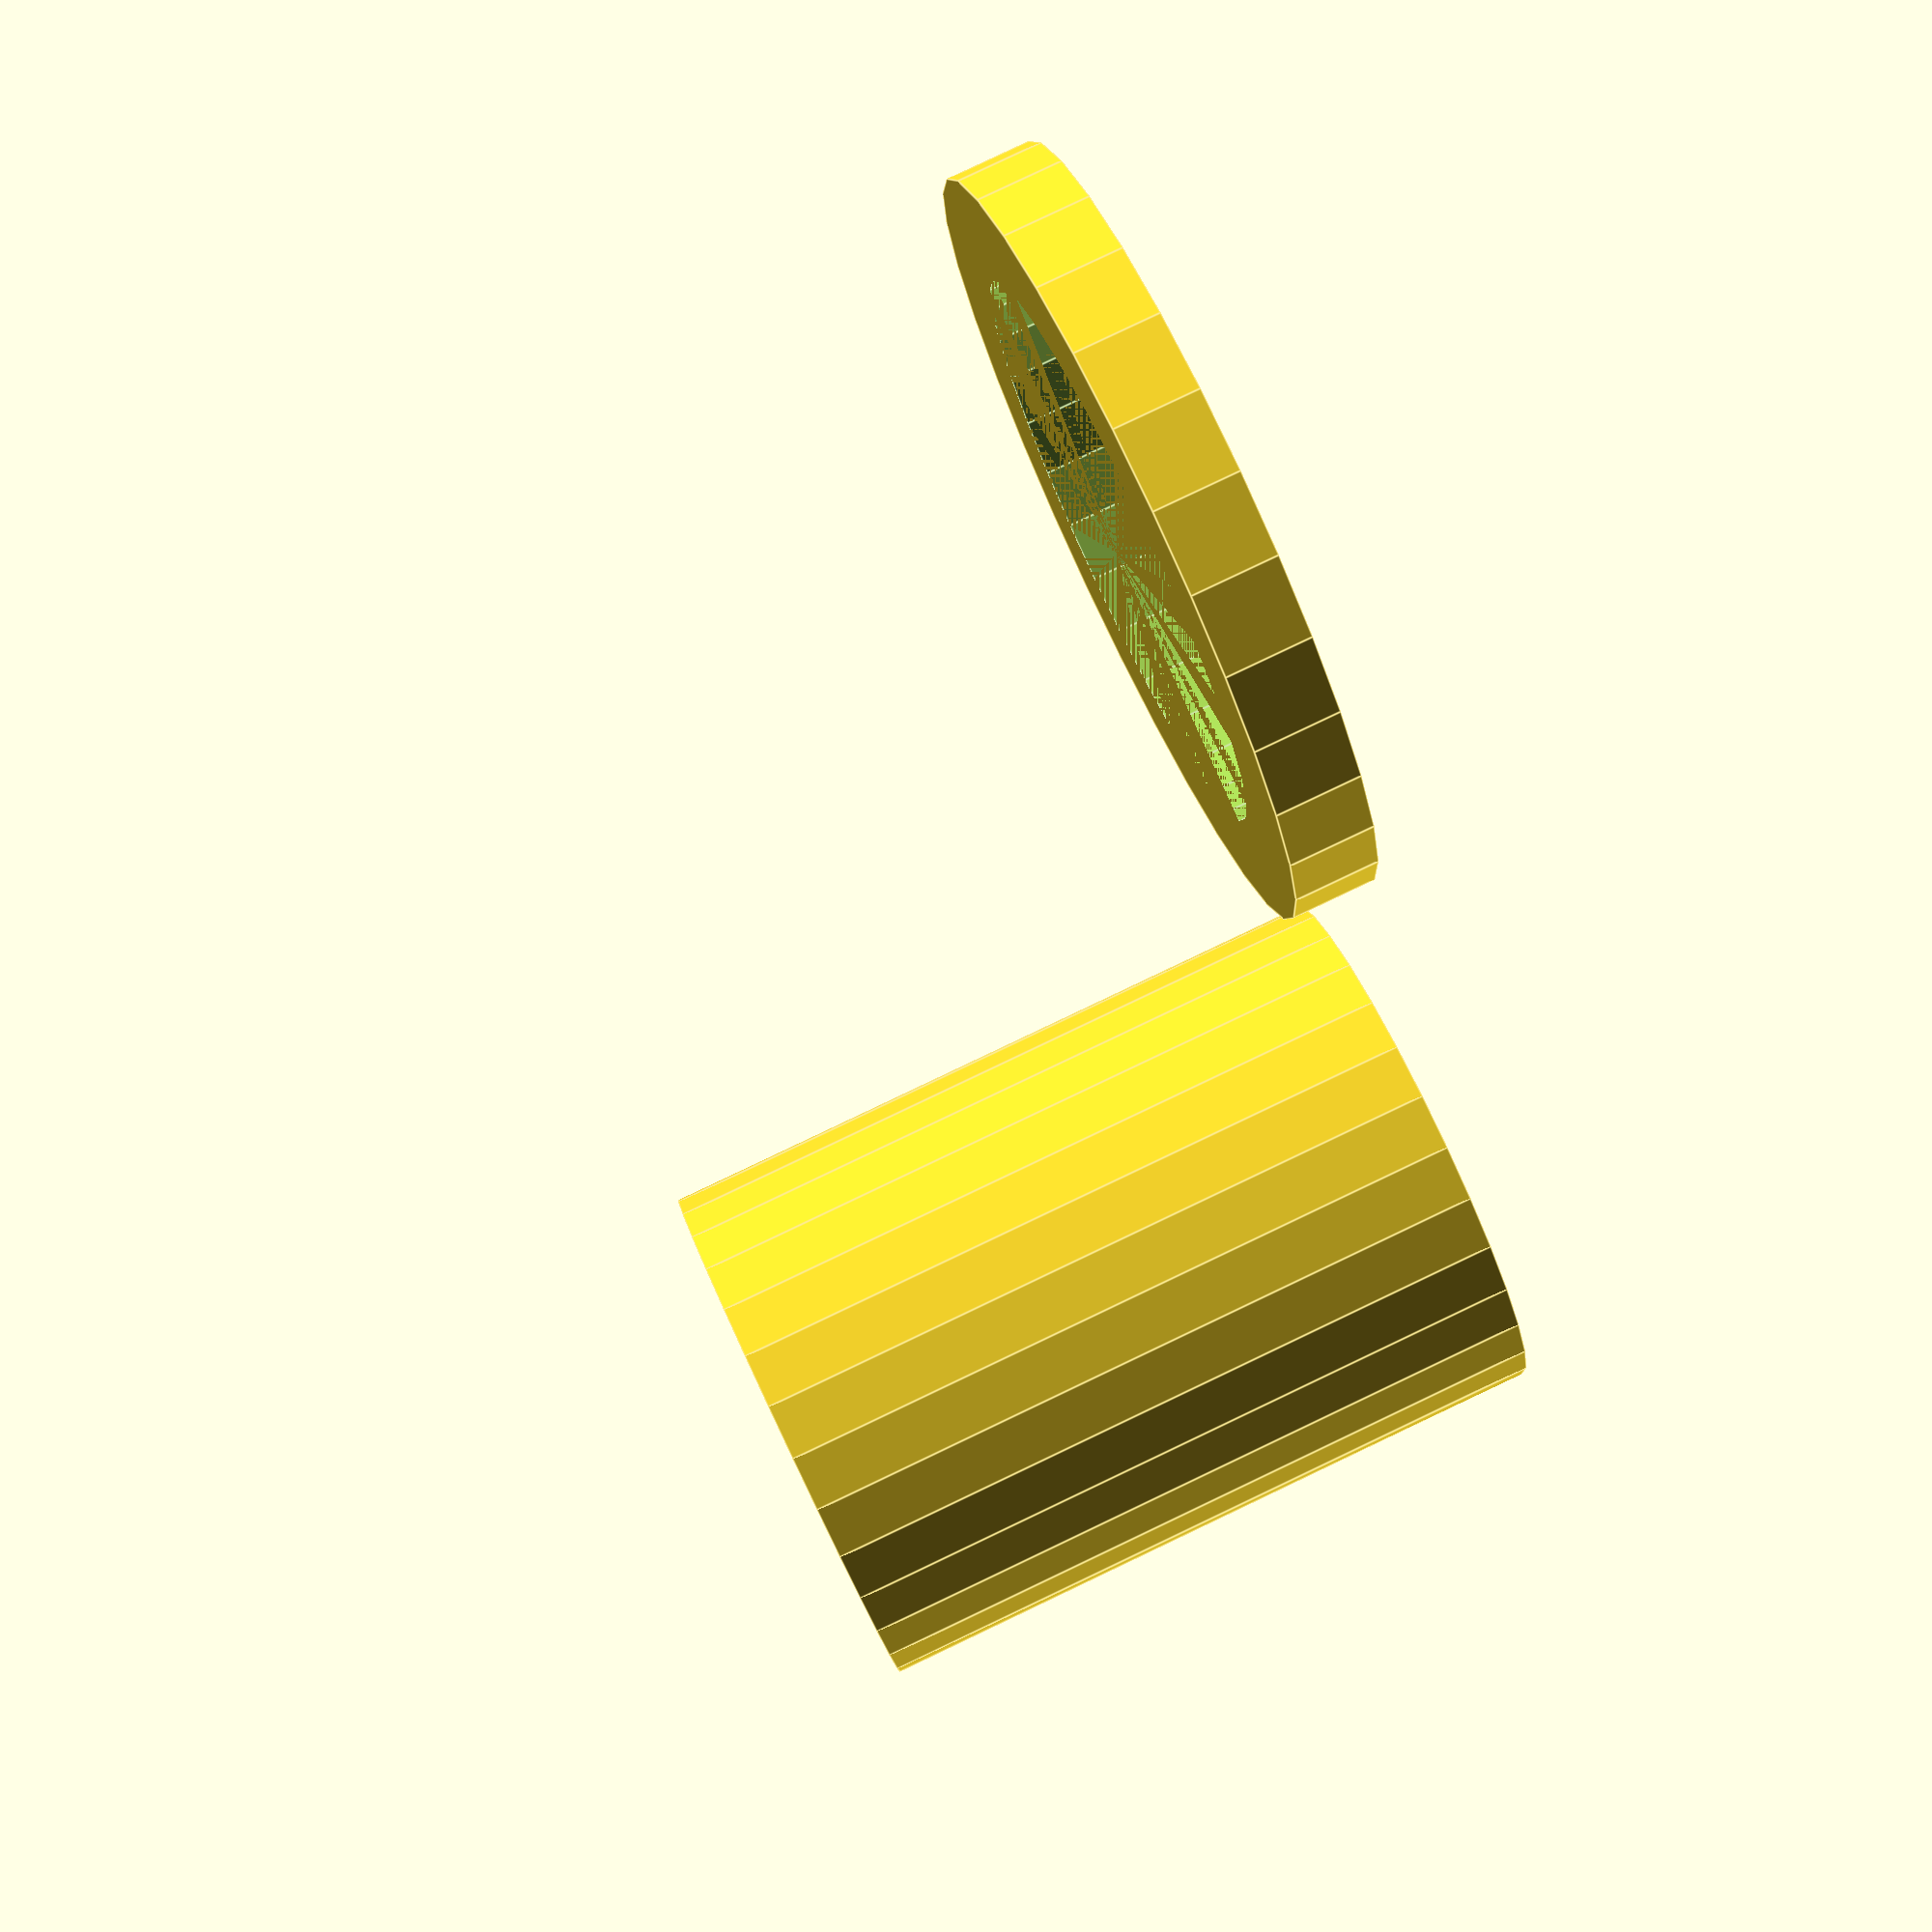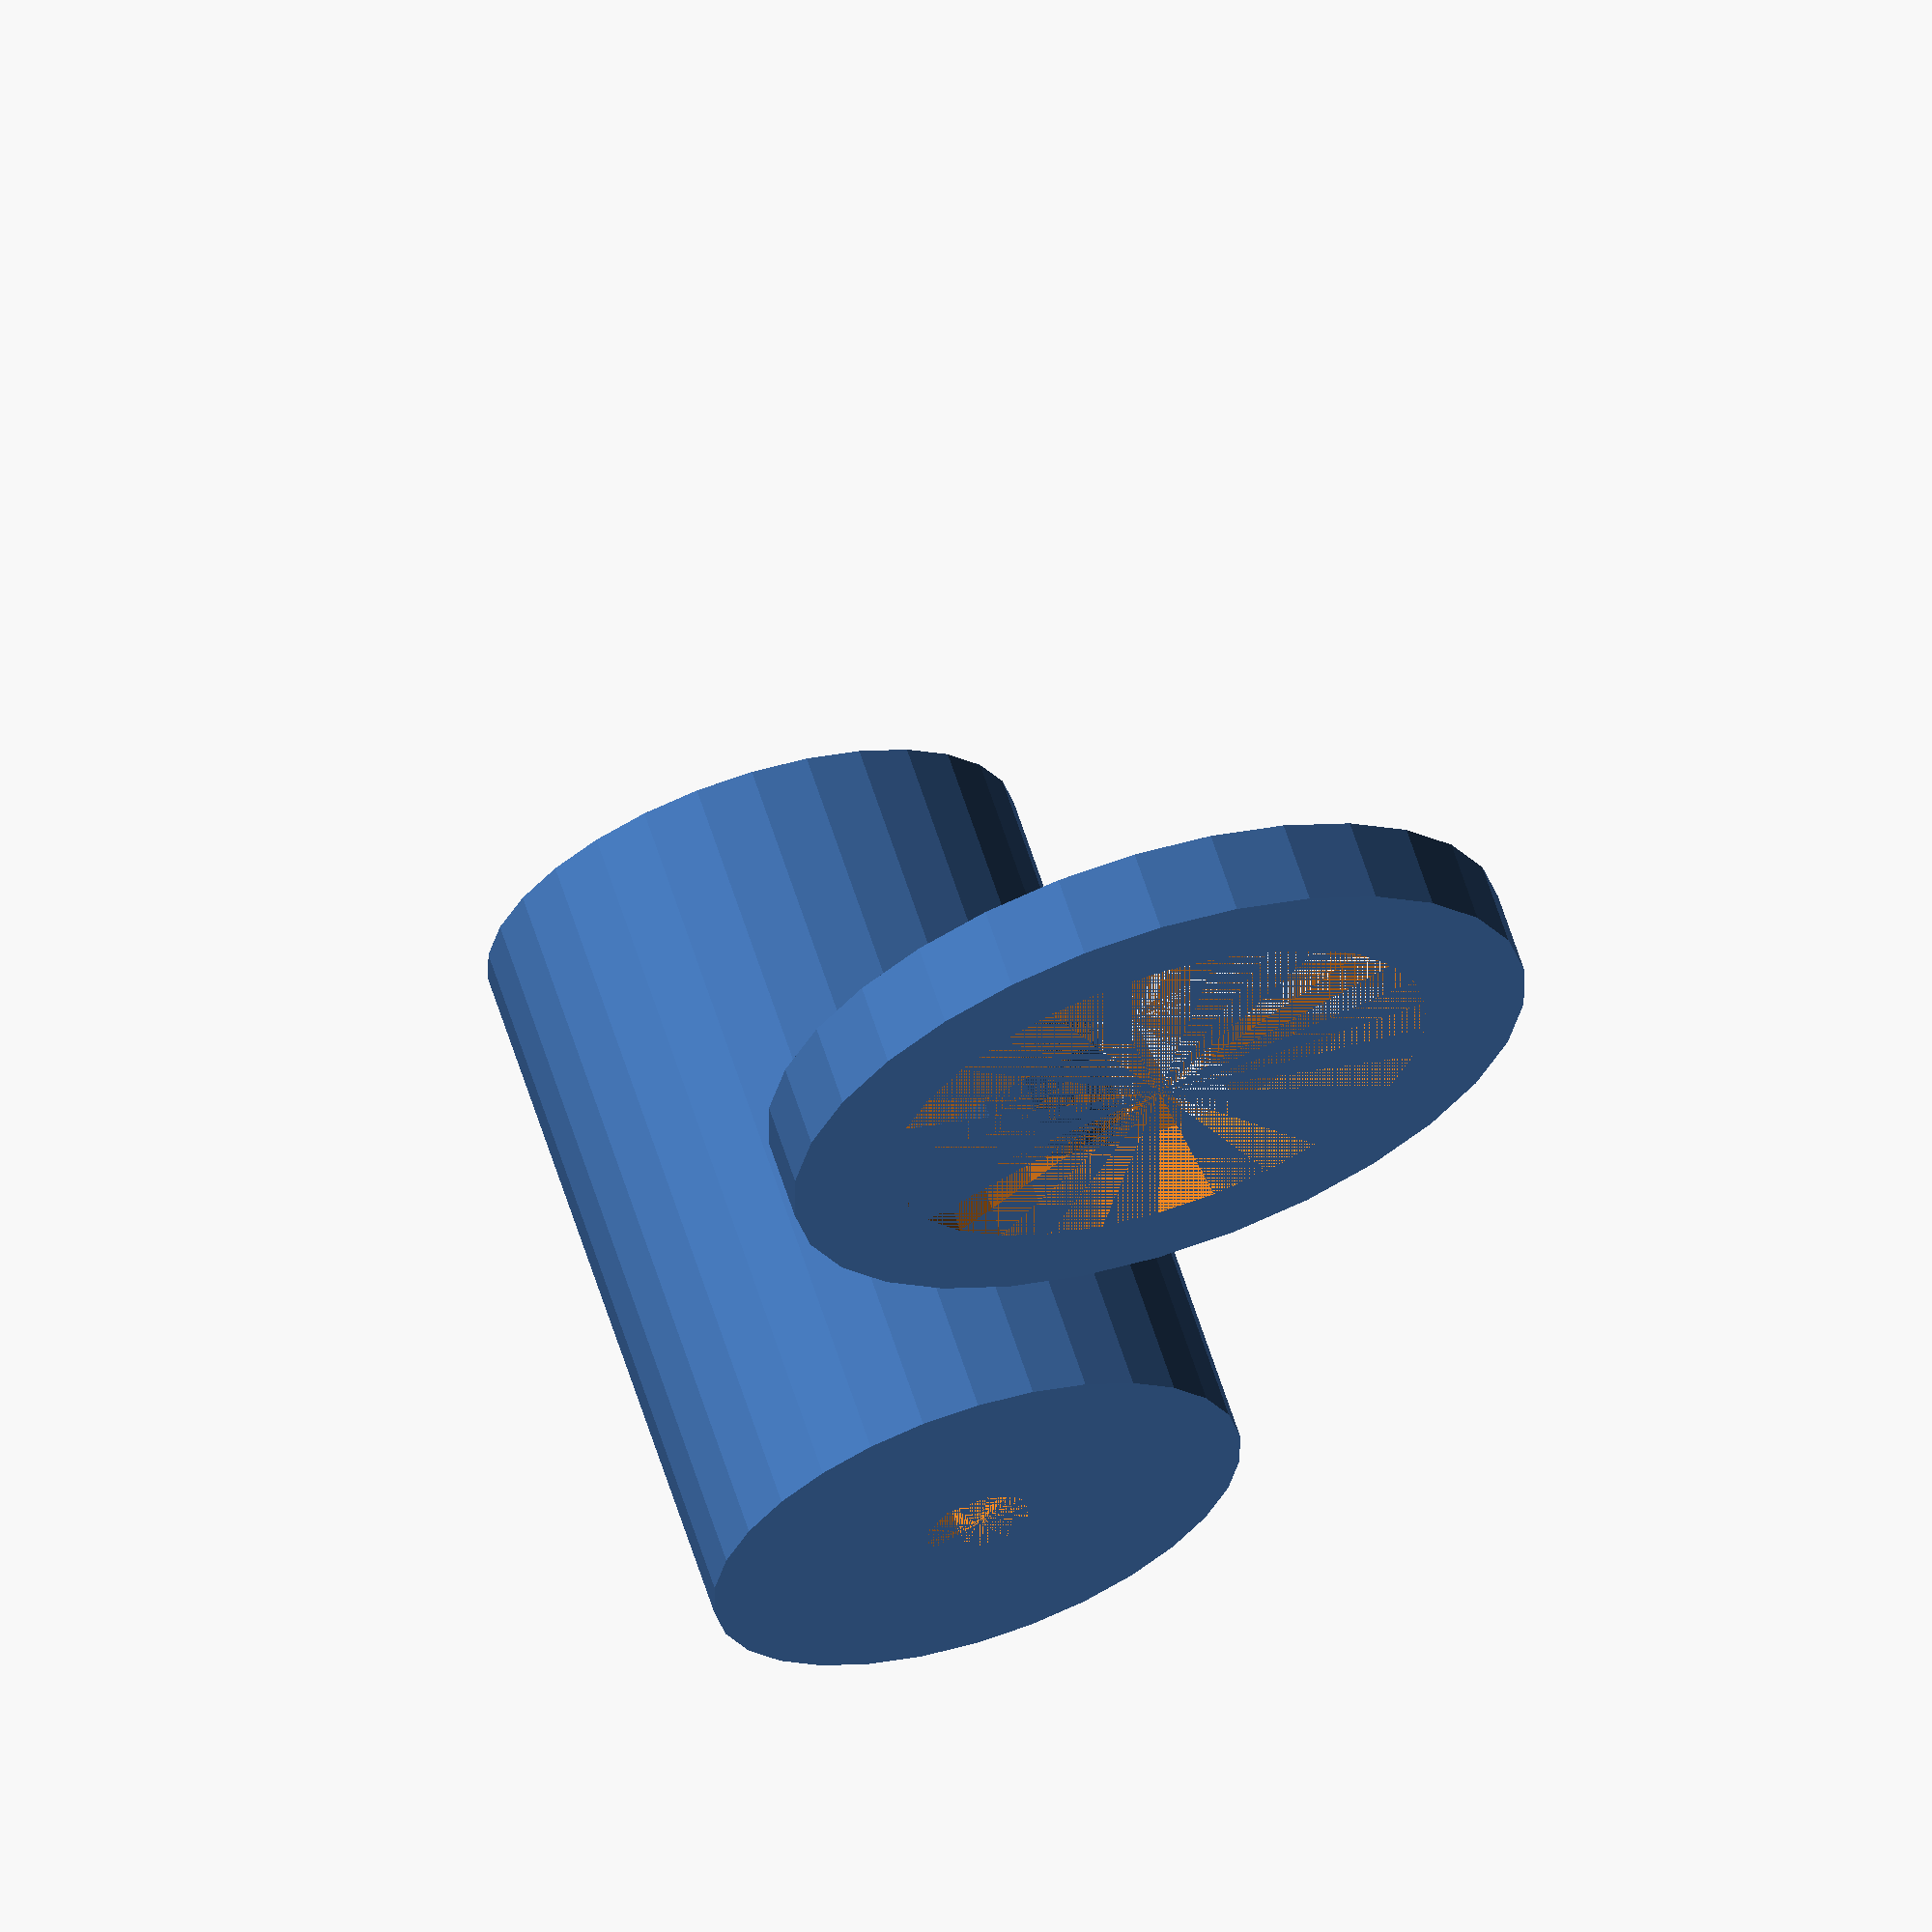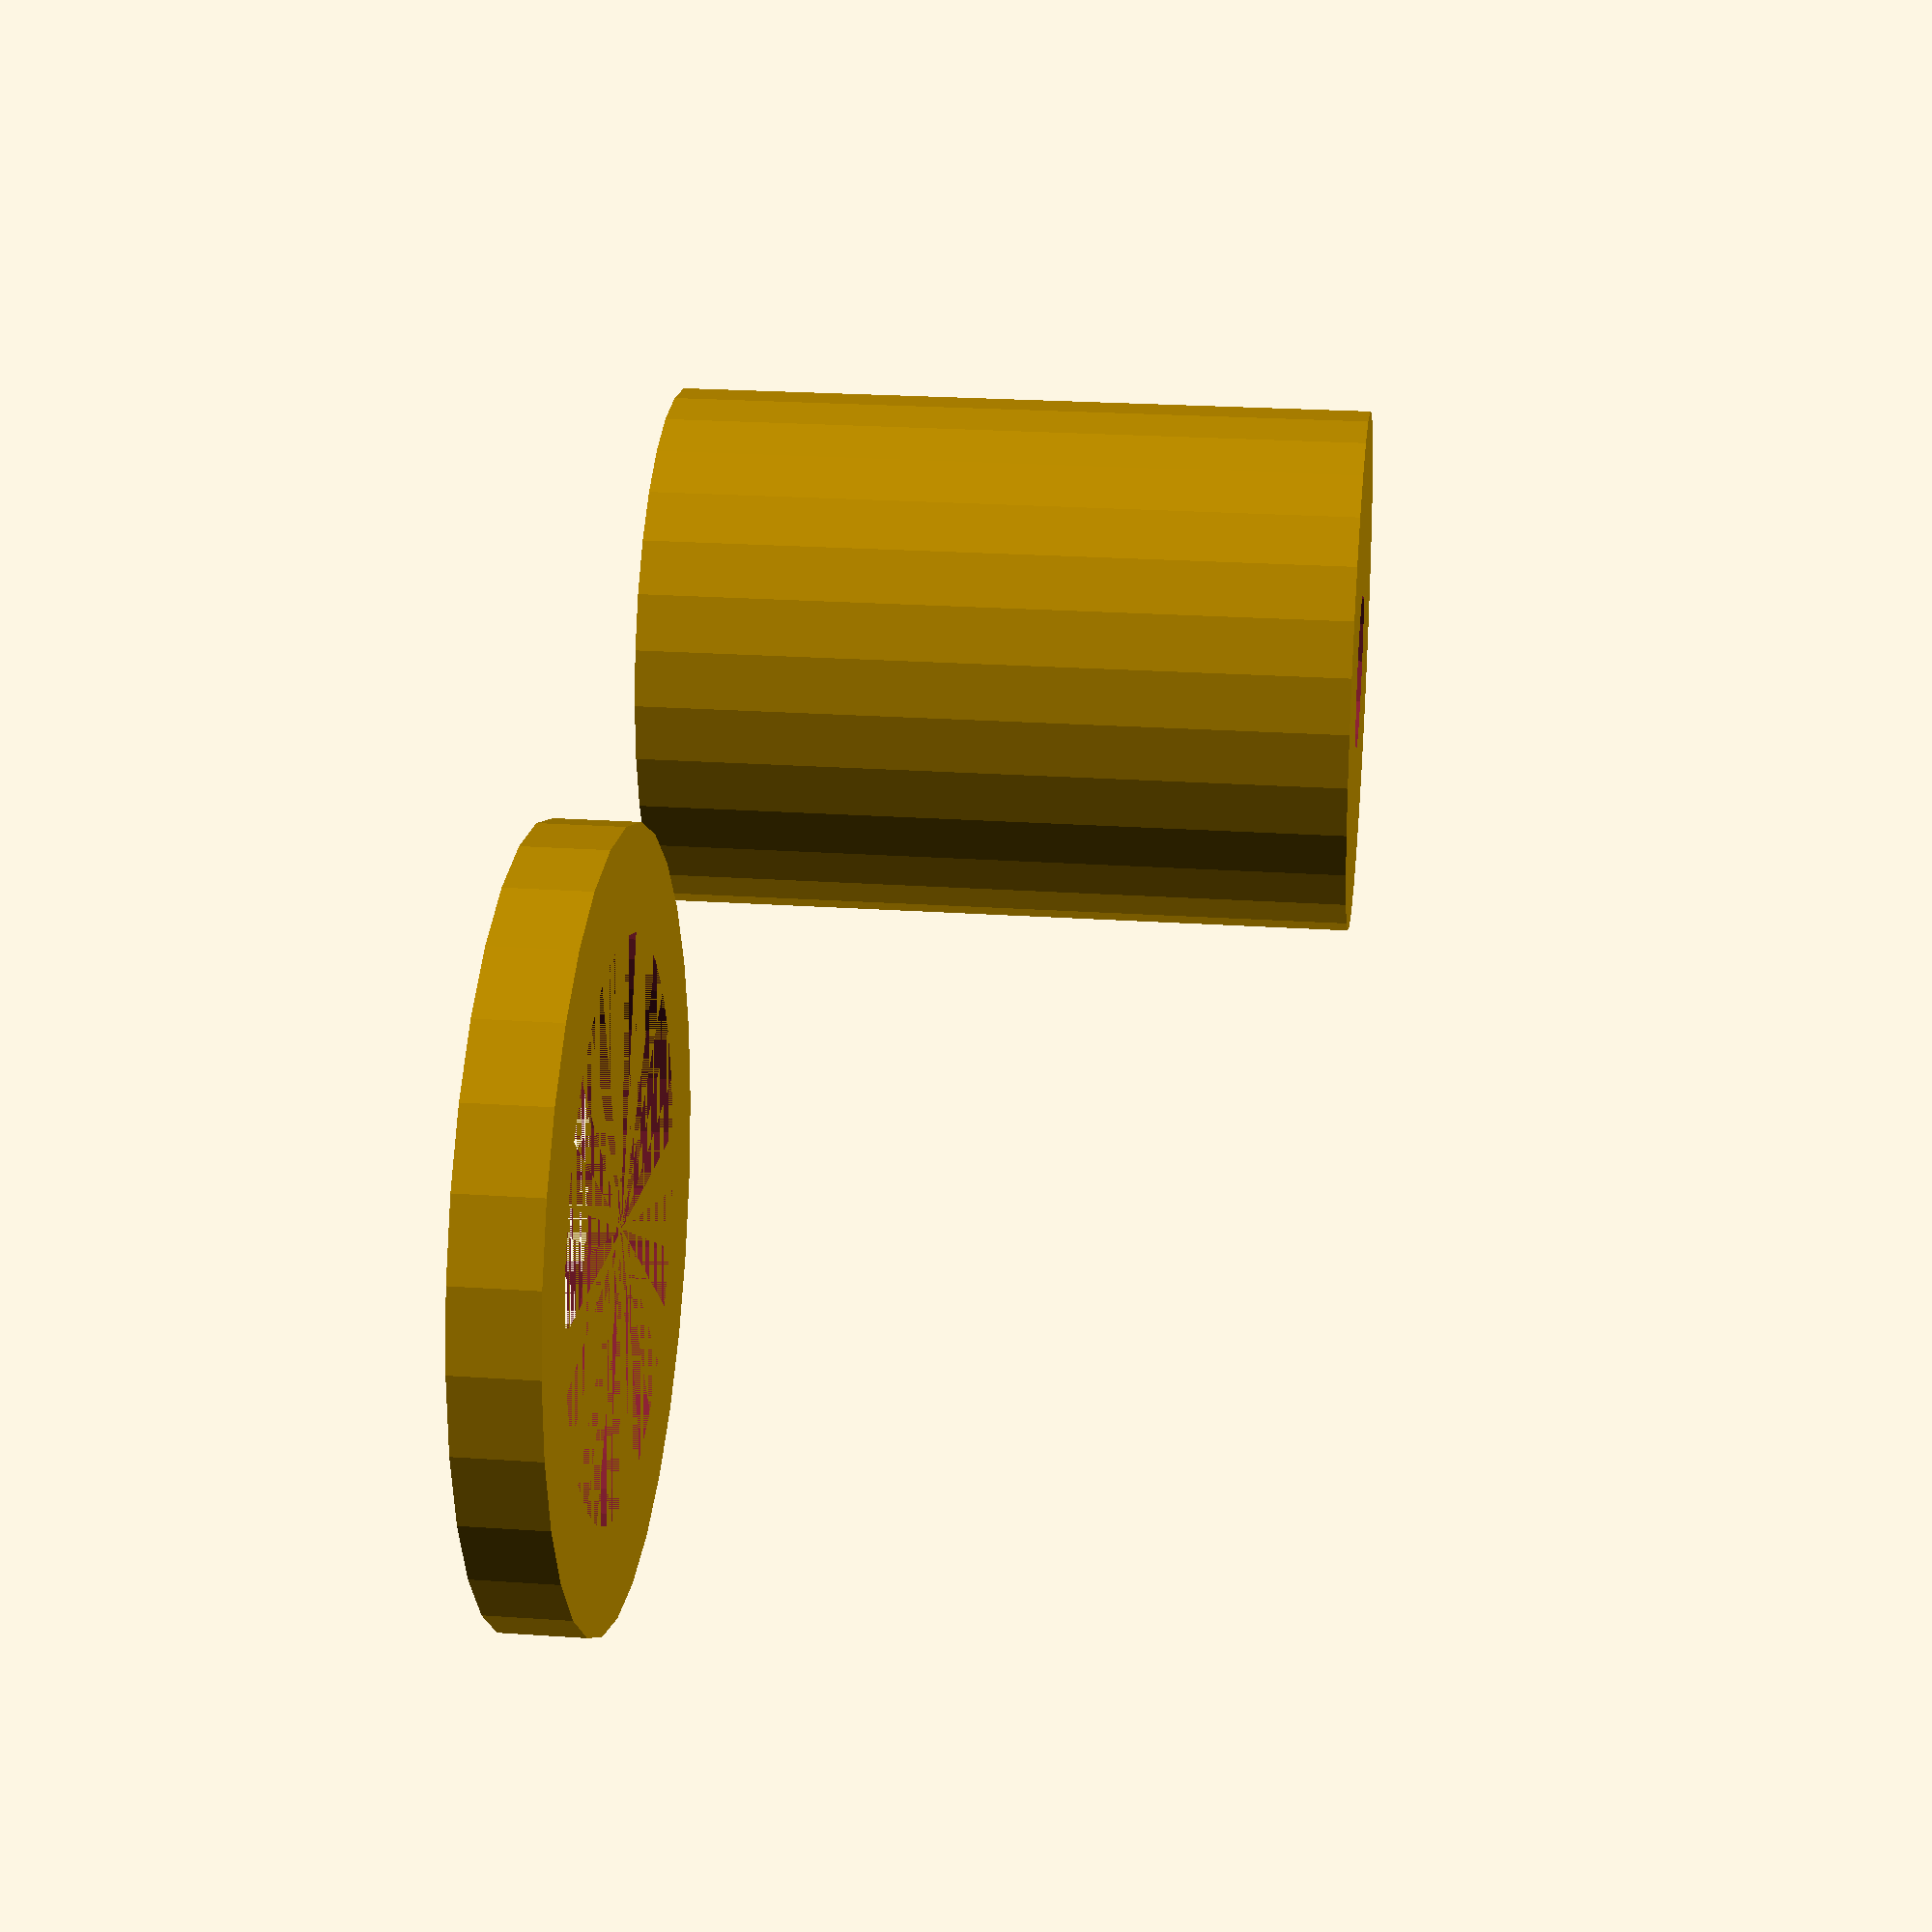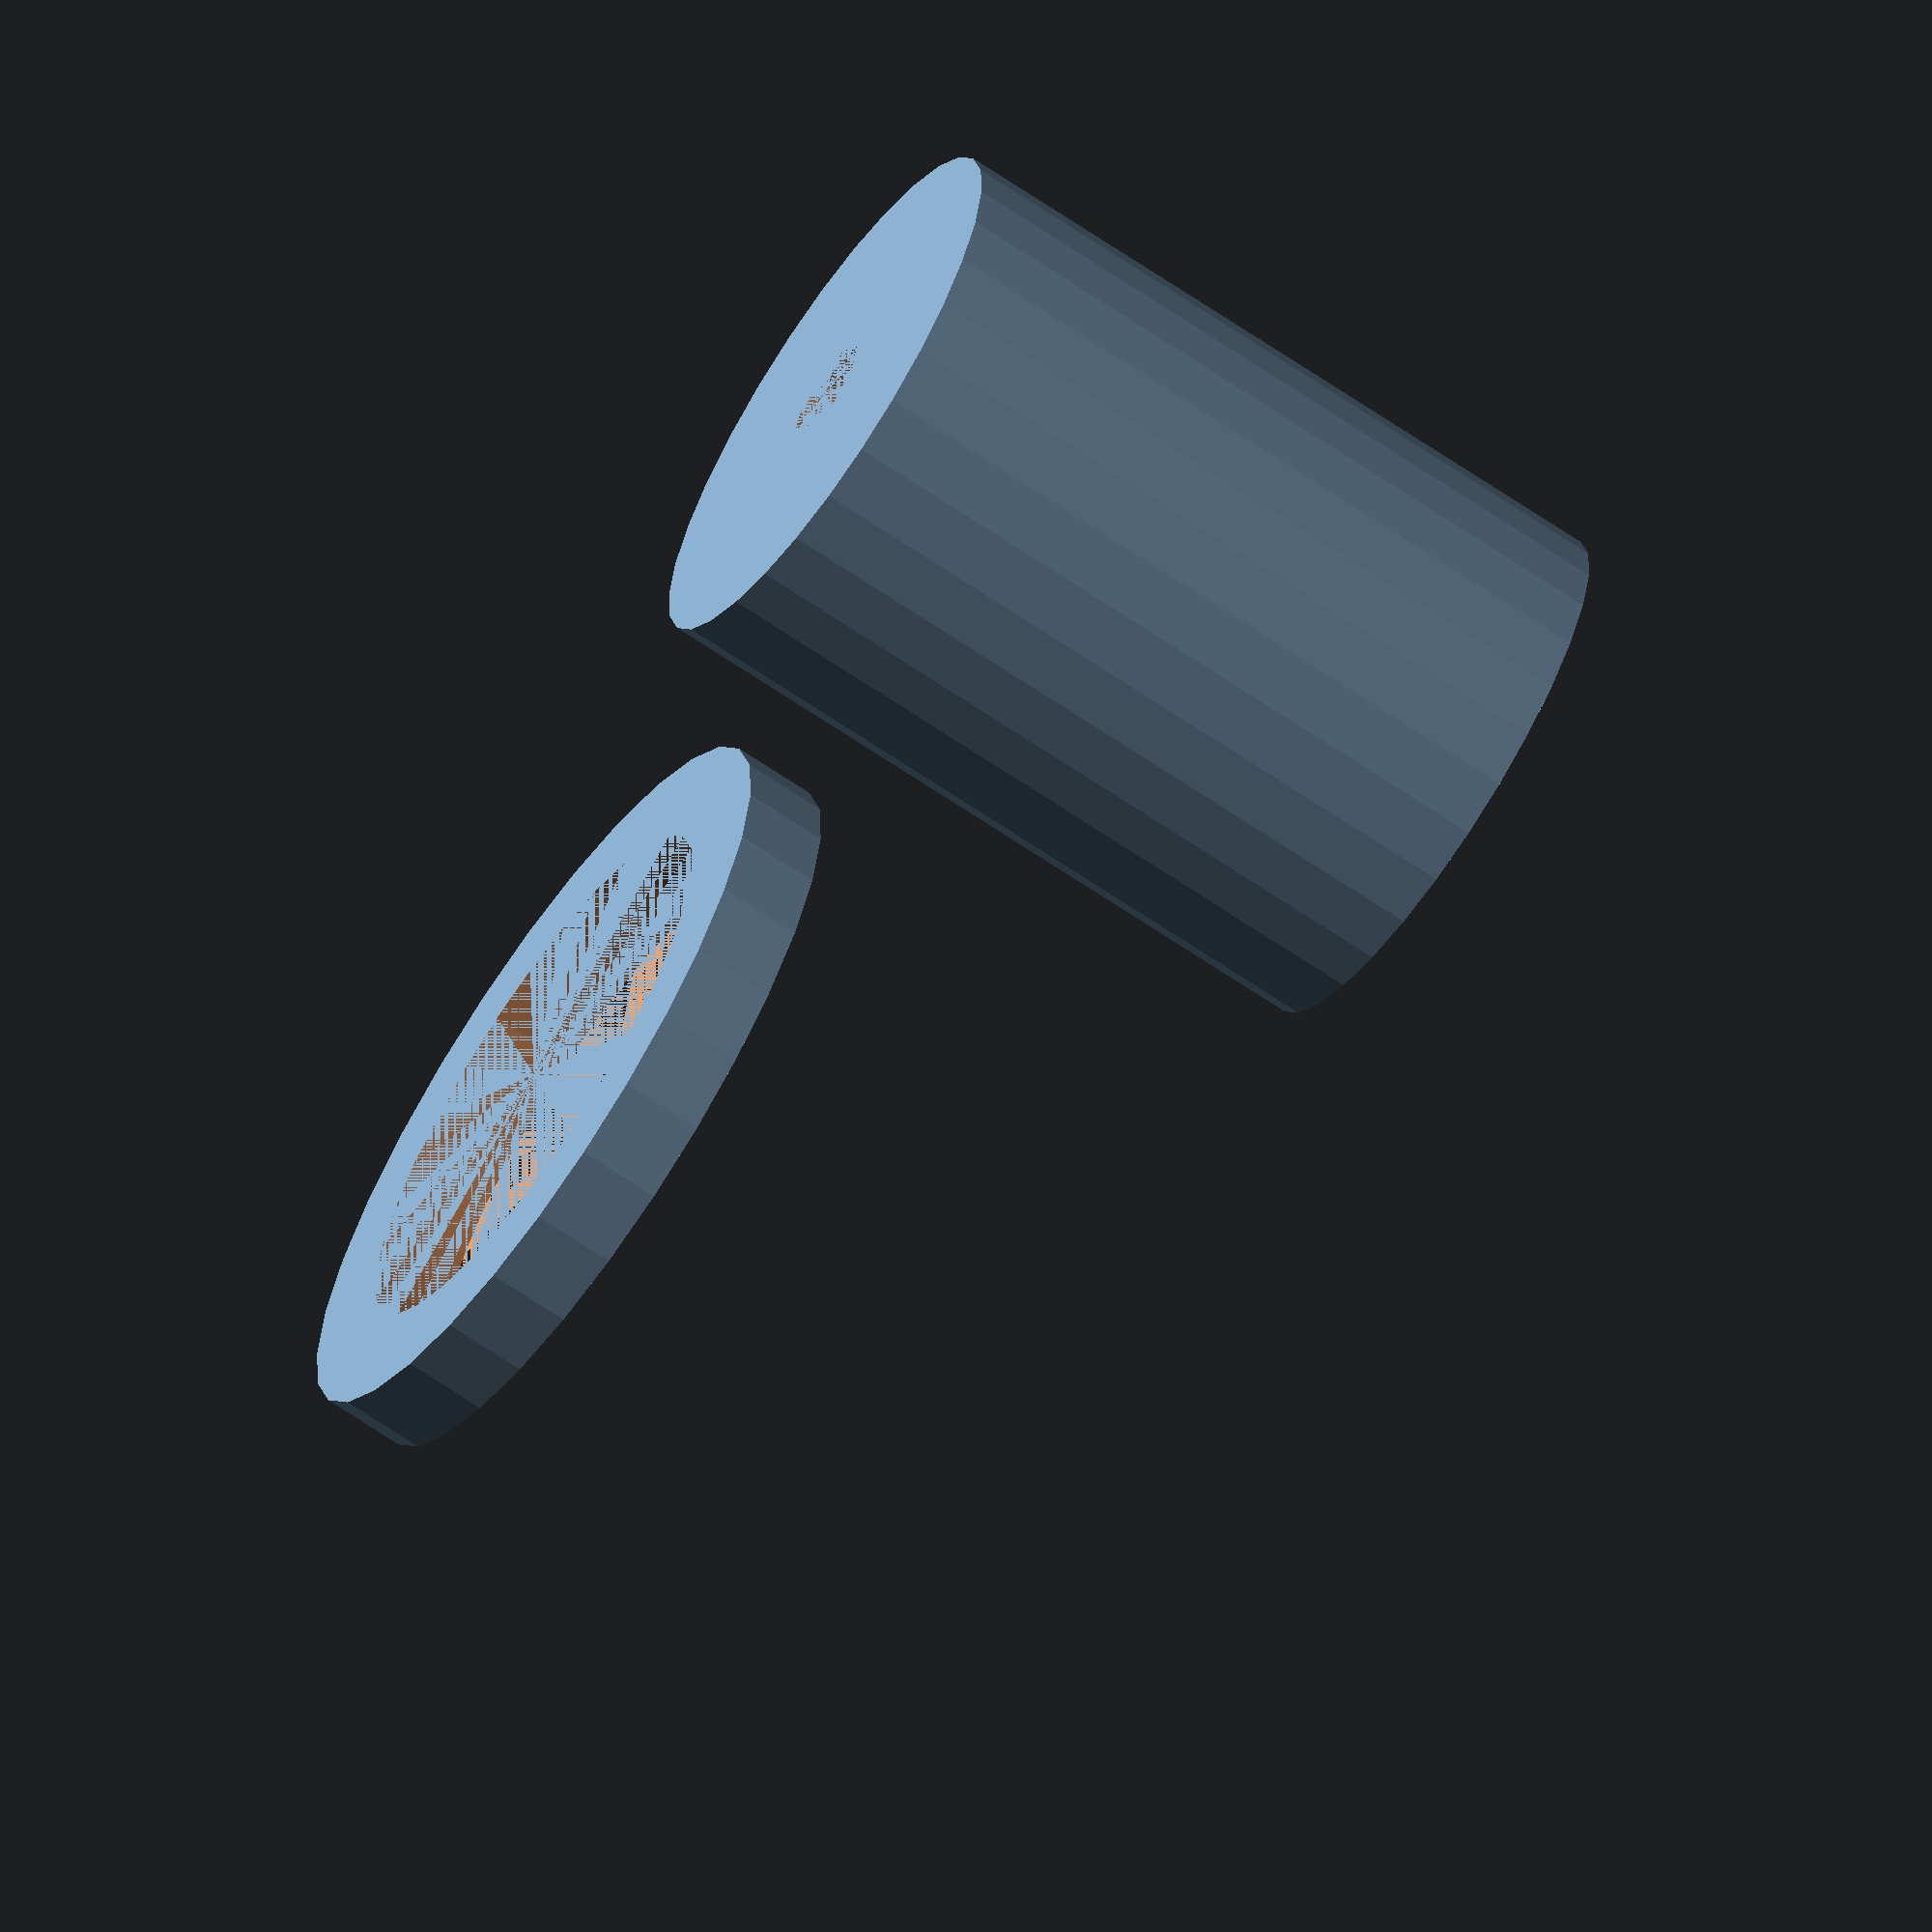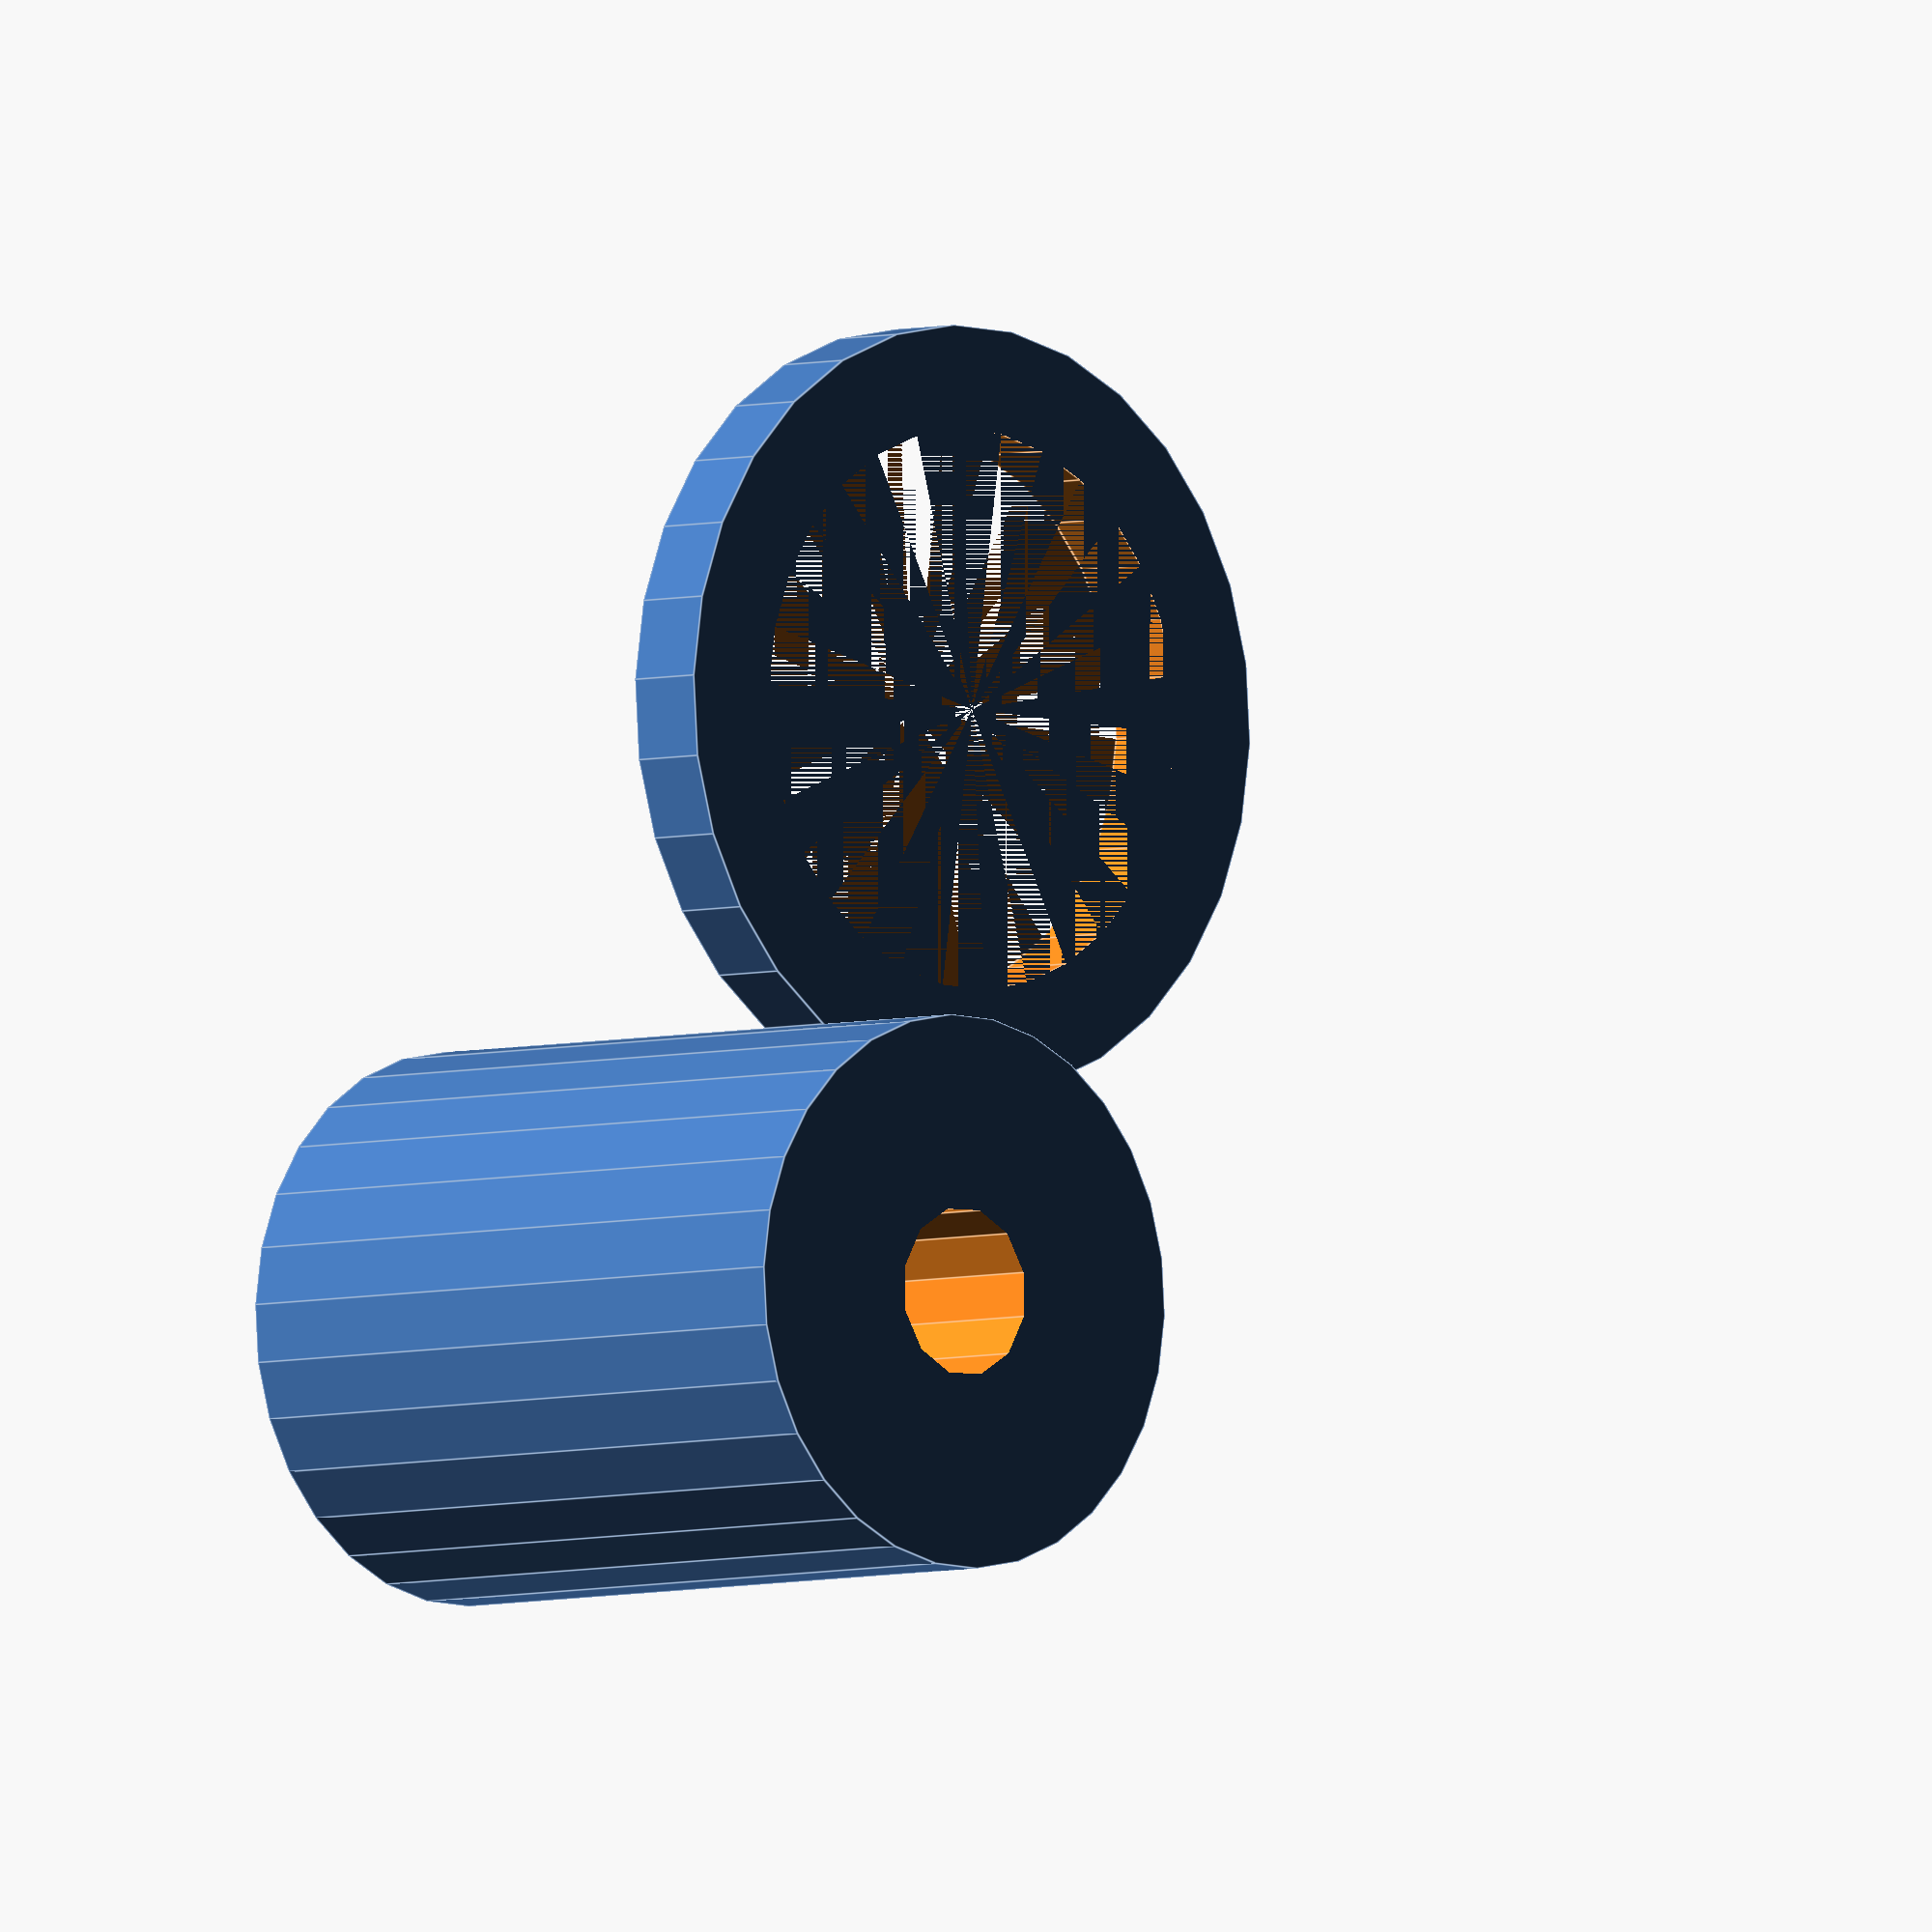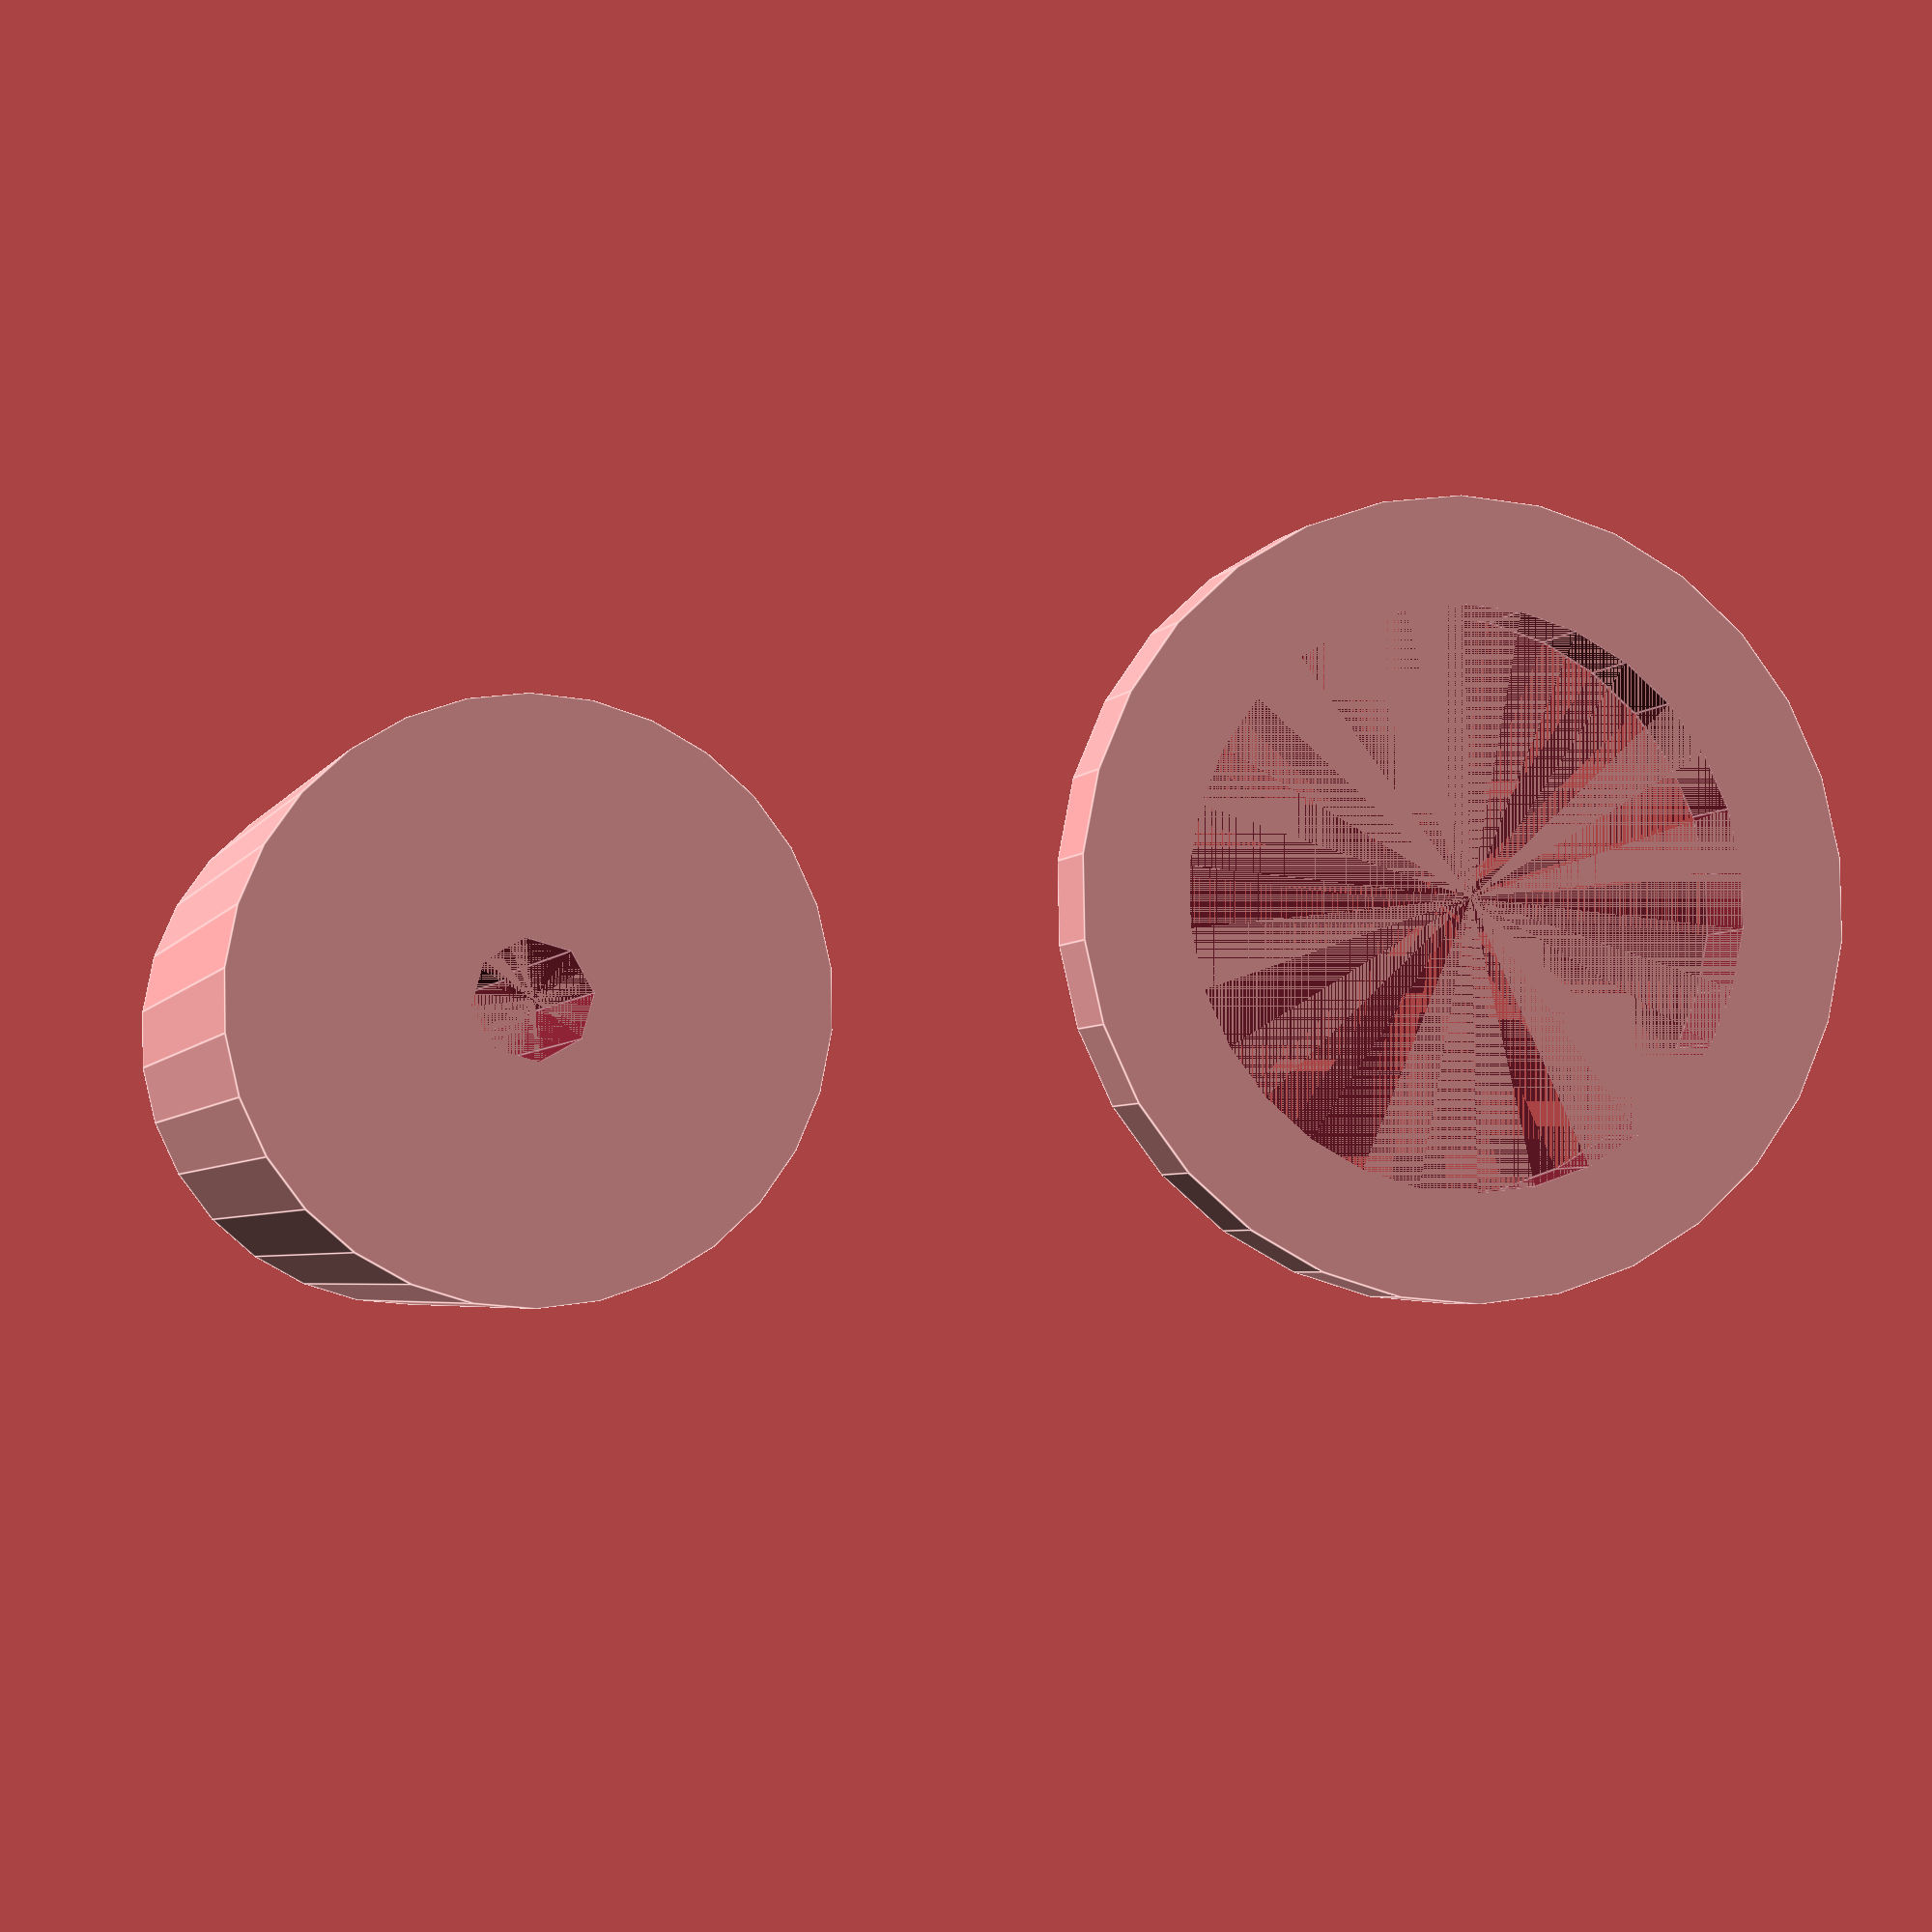
<openscad>
union() {
difference() {
difference() {
cylinder(32.5,12.25,12.25,center=false); 
cylinder(50,2.5,2.5,center=false); 
}
translate([0,0,16.25]) cylinder(50,3.75,3.75,center=false); 
}
translate([40,0,0]) difference() {
cylinder(3.75,17,17,center=false); 
cylinder(3.75,12.4,12.4,center=false); 
}
}

</openscad>
<views>
elev=276.5 azim=228.7 roll=64.6 proj=p view=edges
elev=115.3 azim=77.8 roll=17.9 proj=o view=solid
elev=336.5 azim=162.4 roll=276.6 proj=p view=wireframe
elev=247.2 azim=235.3 roll=304.4 proj=o view=wireframe
elev=184.1 azim=134.3 roll=223.7 proj=o view=edges
elev=183.7 azim=7.0 roll=15.2 proj=p view=edges
</views>
